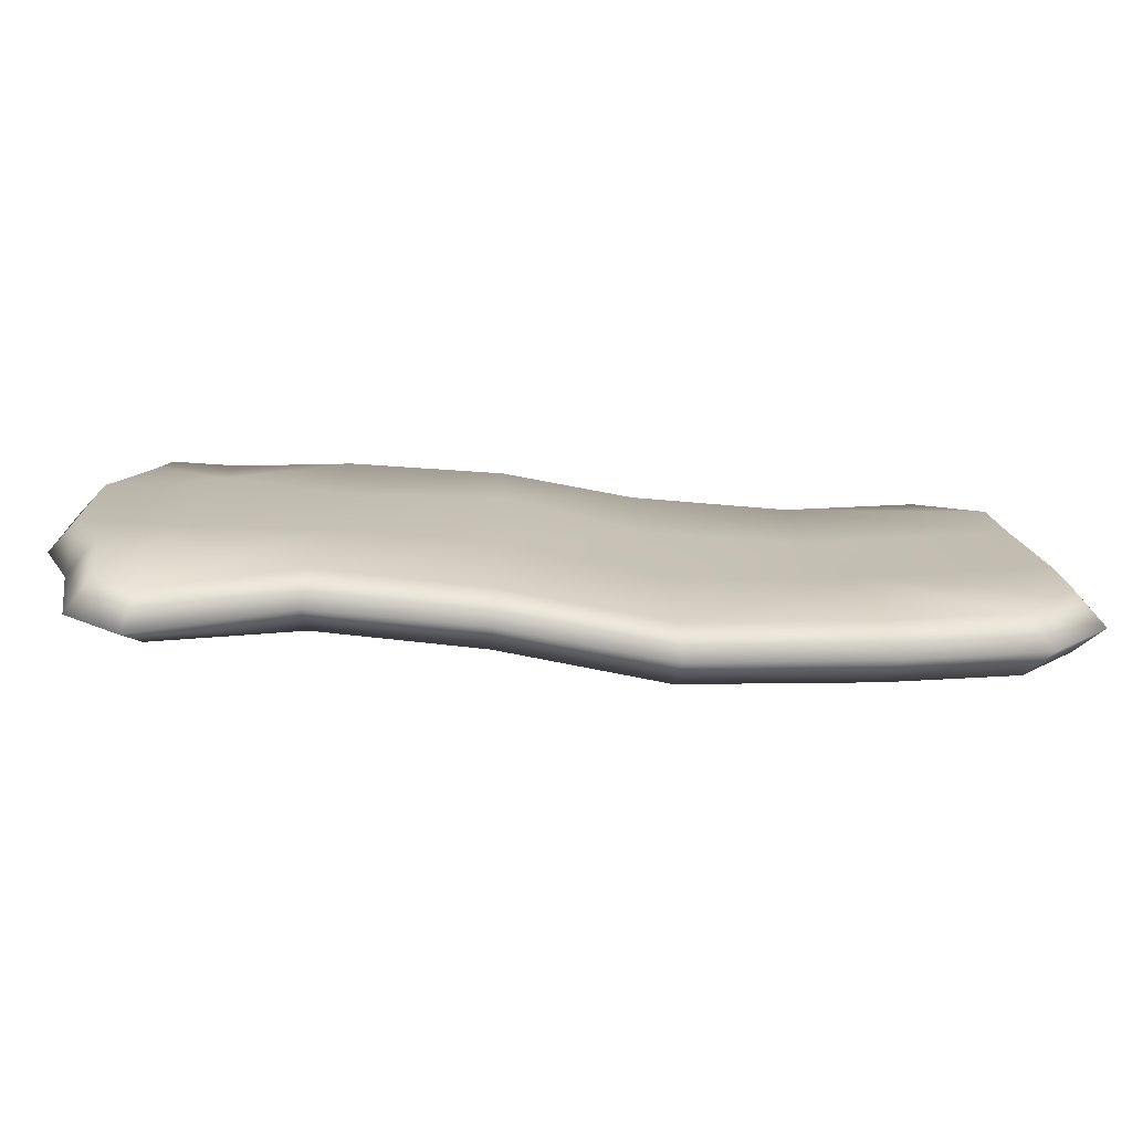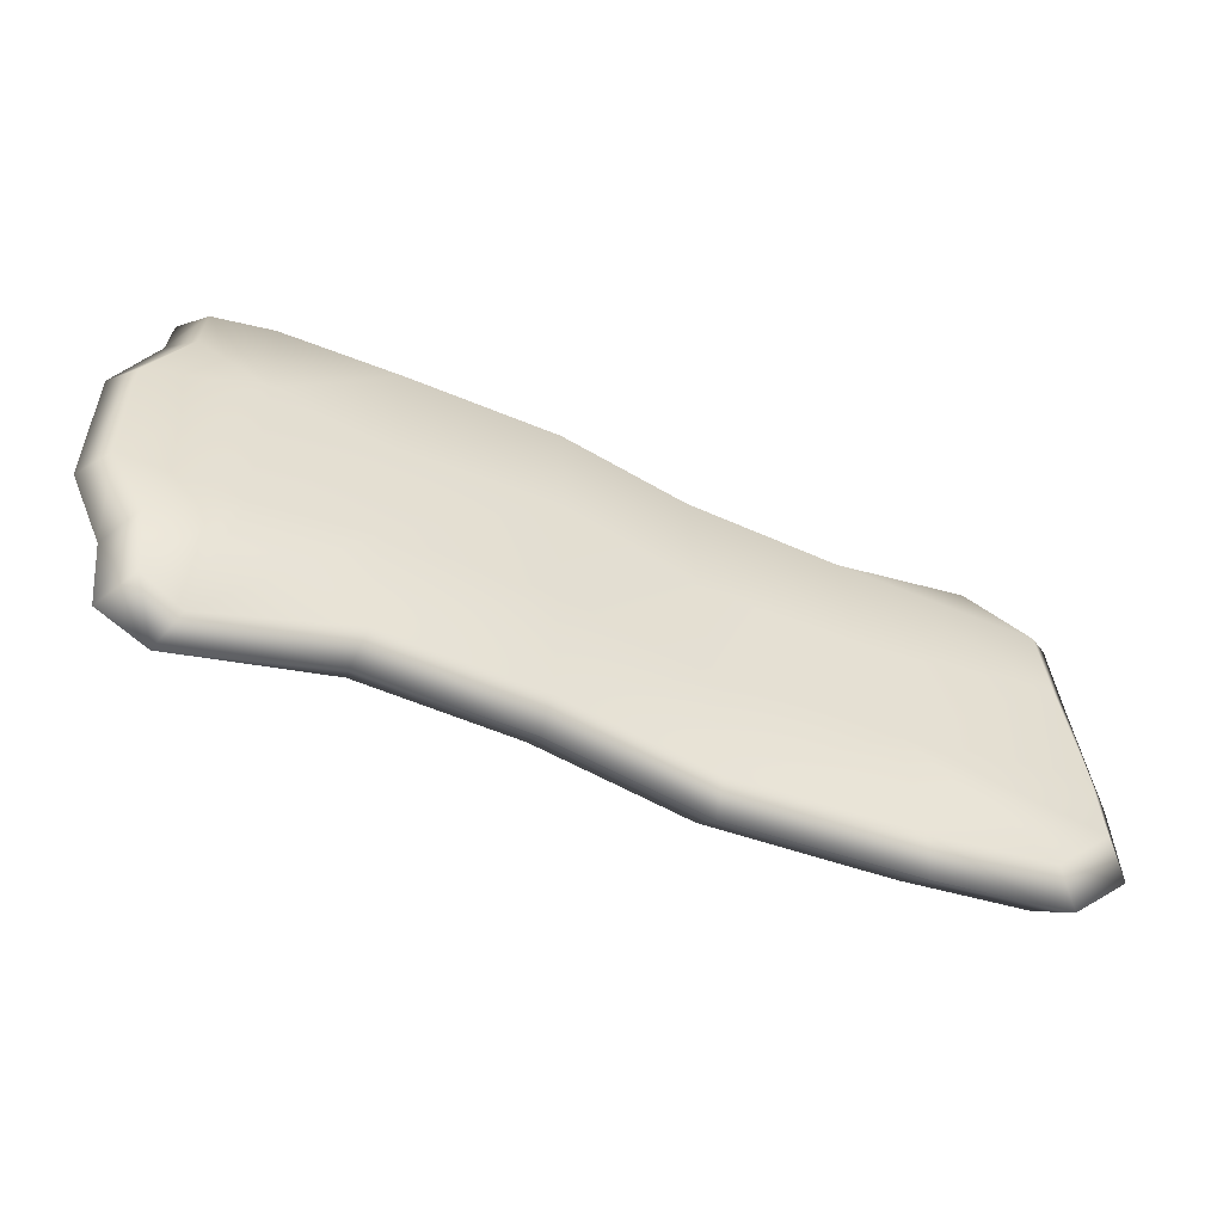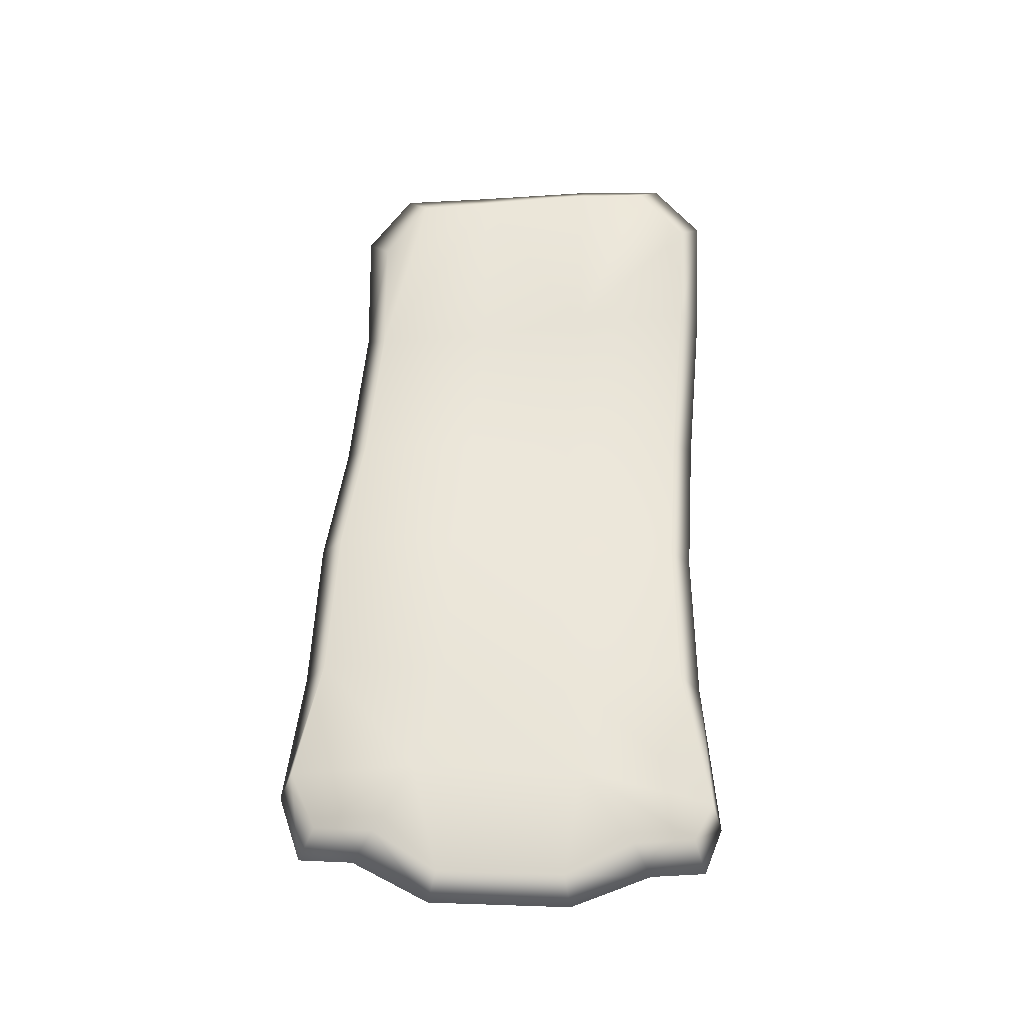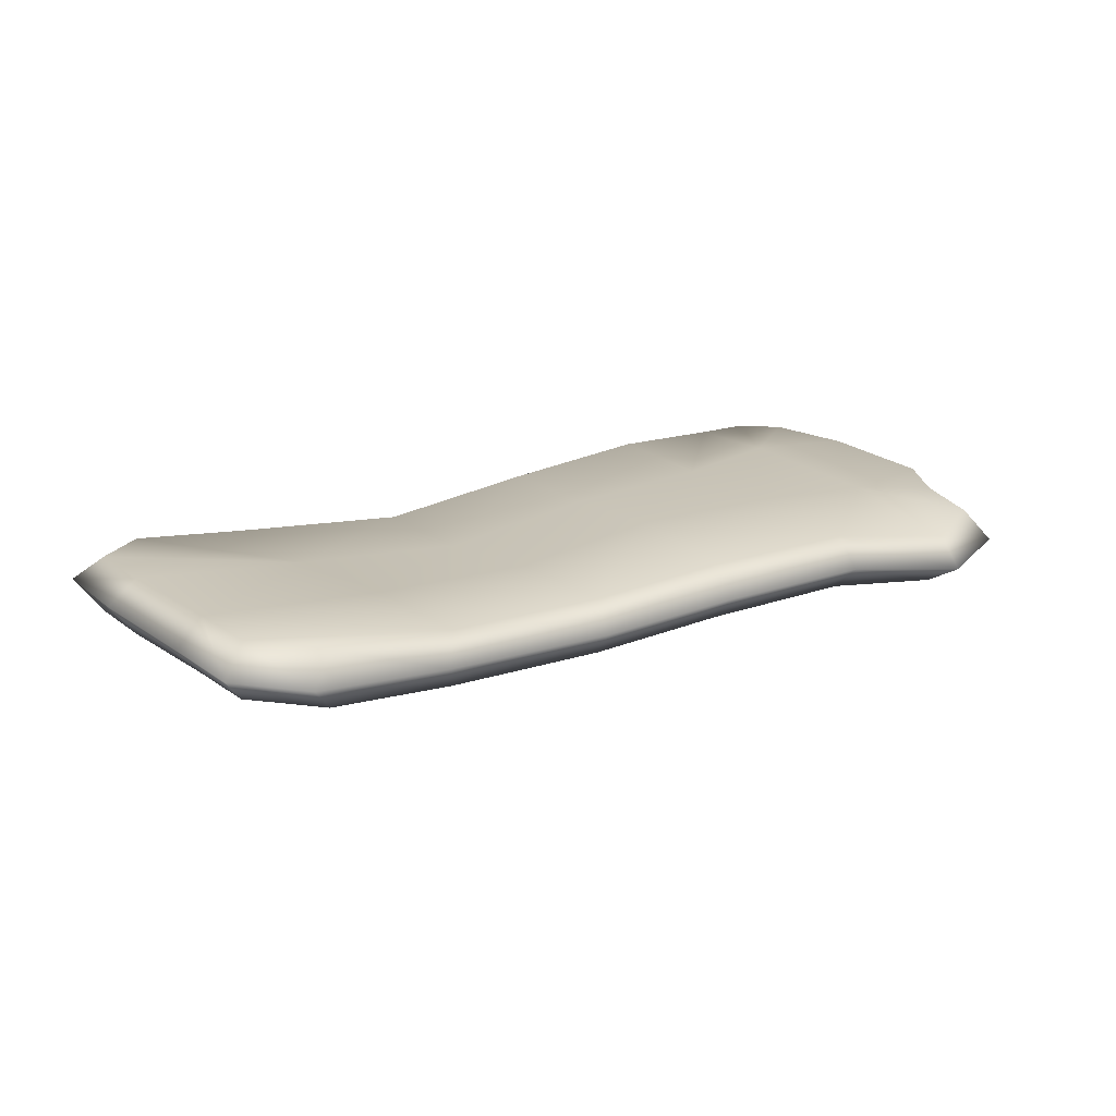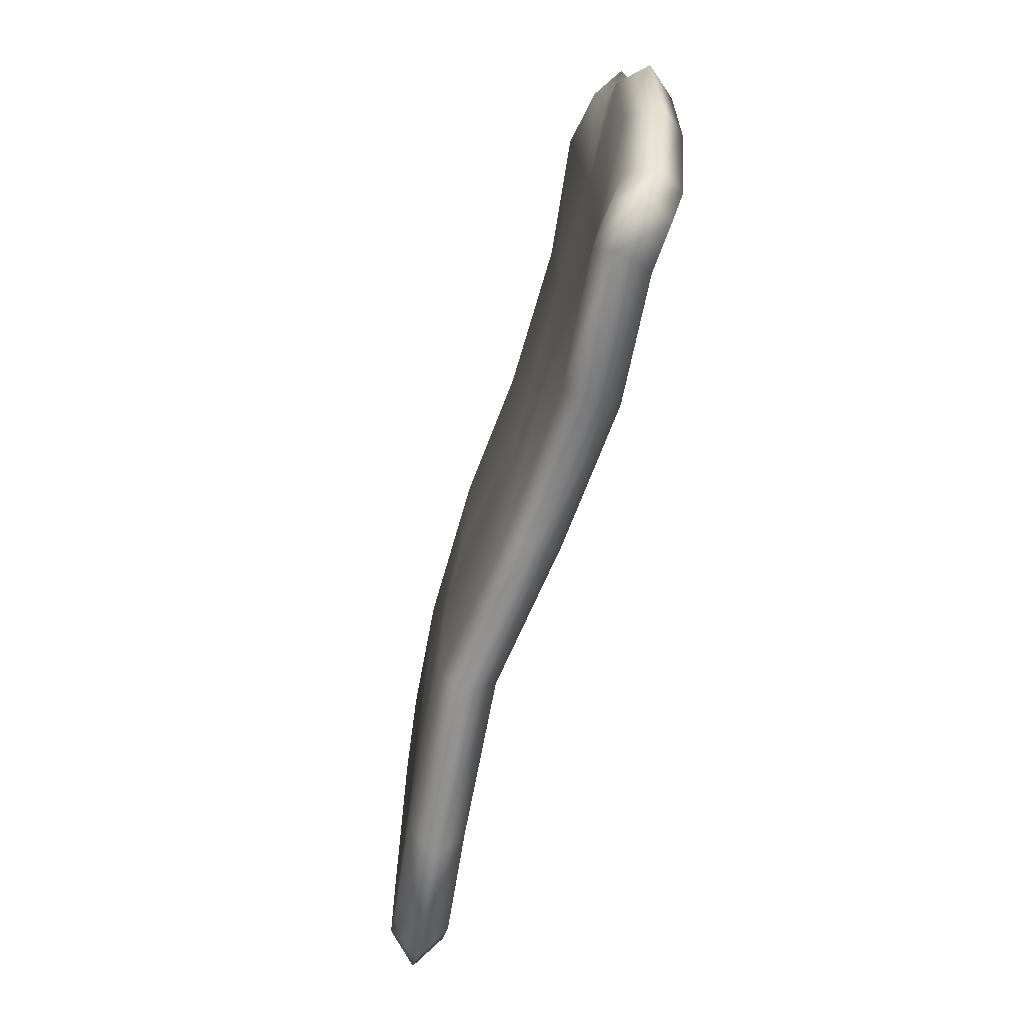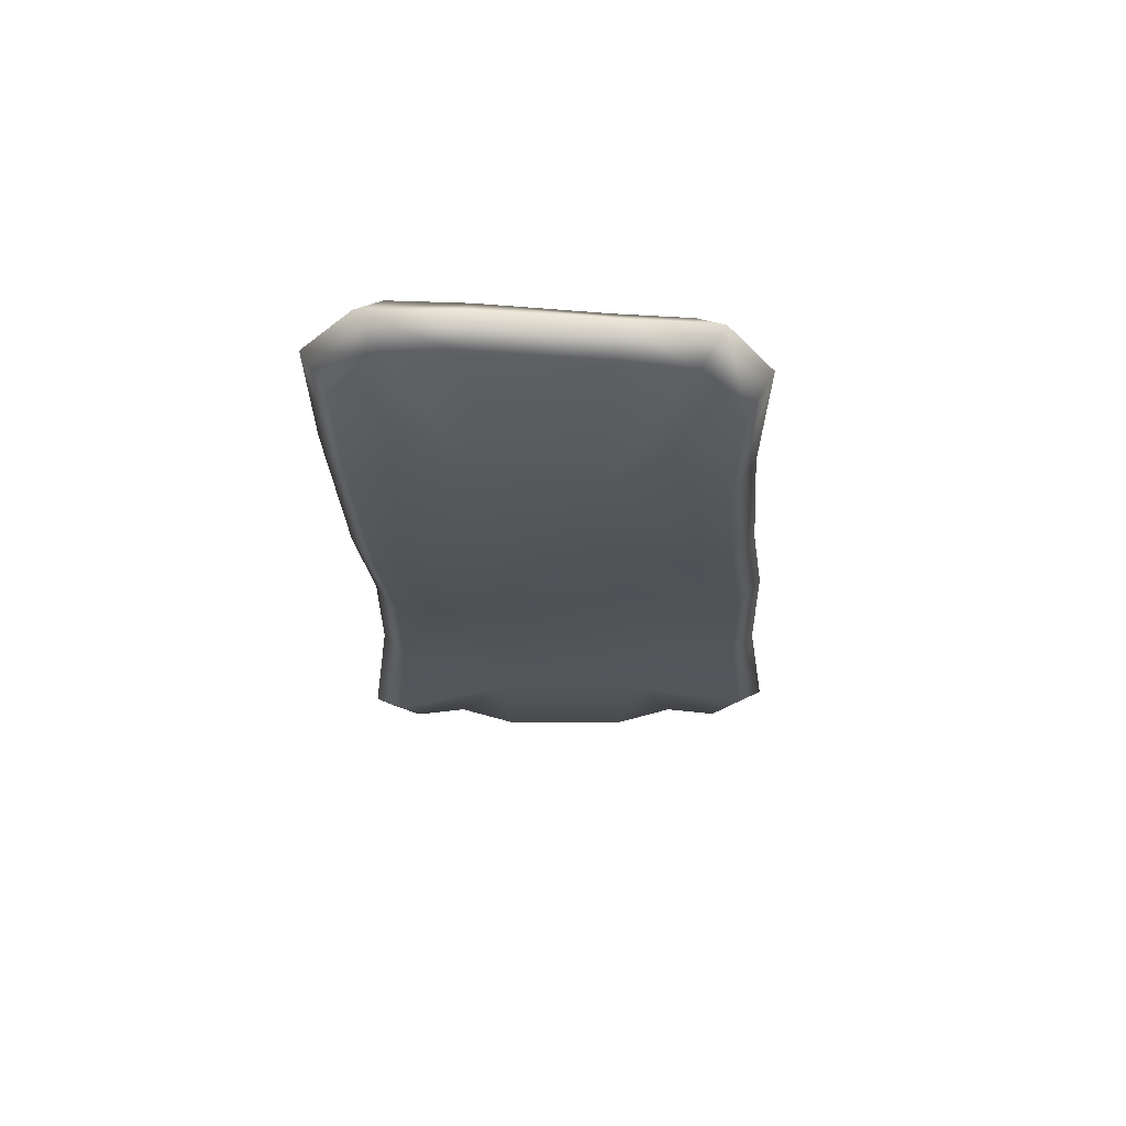
<metadata>
{"format":"obj","ext":"obj","renderer":"f3d","projection":"perspective","resolution":1024,"background":"white","views":[{"elev":-73.4,"azim":-3.2,"up":"+Y"},{"elev":-53.5,"azim":-23.0,"up":"+Y"},{"elev":59.1,"azim":-88.0,"up":"+Z"},{"elev":20.3,"azim":146.9,"up":"+Z"},{"elev":-63.6,"azim":-105.5,"up":"+Y"},{"elev":-24.4,"azim":90.9,"up":"+Z"}]}
</metadata>
<code>
g default
v -1.088 -0.1844 -0.06385
v -1.088 0.1489 -0.06477
v -1.149 -0.2042 0.00633
v -1.149 0.1685 0.005724
v -1.088 -0.1849 0.08118
v -1.088 0.1489 0.08015
v -0.8675 -0.5787 0.04826
v -0.8057 -0.2232 0.09531
v -0.8057 0.2259 0.09462
v -0.8178 0.5548 0.04378
v -0.5097 -0.4925 0.08905
v -0.5097 -0.1641 0.08961
v -0.5097 0.1539 0.09165
v -0.5097 0.4884 0.08362
v 0.3066 -0.4893 0.008561
v 0.292 -0.1735 0.01459
v 0.2509 0.1203 0.04031
v 0.2298 0.4354 0.04652
v 0.7594 -0.5146 0.04774
v 0.7296 -0.2021 0.04607
v 0.6612 0.0926 0.04435
v 0.6307 0.4072 0.04311
v 1.189 -0.1925 0.09931
v 1.148 0.1156 0.09518
v 1.262 -0.2086 0.03433
v 1.225 0.1403 0.03104
v 1.202 -0.1925 -0.04505
v 1.16 0.1156 -0.04923
v 0.7669 -0.5146 -0.09683
v 0.7372 -0.2021 -0.09914
v 0.6663 0.0926 -0.1007
v 0.6356 0.4072 -0.1016
v 0.3073 -0.4893 -0.1364
v 0.2927 -0.1735 -0.1363
v 0.251 0.1203 -0.1076
v 0.23 0.4354 -0.09819
v -0.5097 -0.489 -0.05586
v -0.5097 -0.1641 -0.0553
v -0.5097 0.1539 -0.05327
v -0.5097 0.4814 -0.06112
v -0.8675 -0.5303 -0.08846
v -0.8057 -0.2189 -0.04941
v -0.8057 0.2201 -0.05015
v -0.8178 0.5163 -0.09605
v 0.6736 0.4661 -0.02733
v 0.2421 0.4941 -0.02884
v -0.522 0.5448 0.004892
v -0.8548 0.5906 -0.04851
v 0.8009 -0.5747 -0.02056
v 0.3194 -0.549 -0.06419
v -0.522 -0.5517 0.01341
v -0.9045 -0.6093 -0.04683
v -0.9747 -0.4835 -0.07308
v -1.001 -0.3441 -0.04799
v -1.063 -0.4145 0.01524
v -1.036 -0.5615 -0.02406
v -0.9767 0.4489 -0.07633
v -0.9878 0.3085 -0.05665
v -1.049 0.3741 0.008957
v -1.038 0.5206 -0.01818
v -0.9747 -0.526 0.06534
v -1.001 -0.3648 0.09567
v -0.9767 0.4775 0.0655
v -0.9878 0.3211 0.08784
v 1.063 -0.5178 0.08243
v 1.202 -0.3847 0.1005
v 1.27 -0.4434 0.03471
v 1.13 -0.5767 0.01735
v 1.129 0.3037 0.09346
v 0.9601 0.4195 0.07314
v 1.204 0.3661 0.02909
v 1.036 0.4825 0.009097
v 1.074 -0.5178 -0.06201
v 1.214 -0.3847 -0.04388
v 0.9706 0.4195 -0.07138
v 1.141 0.3037 -0.05096
v -0.1033 -0.1513 0.07402
v -0.1033 -0.4736 0.06228
v -0.1033 -0.5325 -0.009928
v -0.1033 -0.4736 -0.0826
v -0.1033 -0.1513 -0.07259
v -0.107 0.1576 -0.0434
v -0.1119 0.4768 -0.06299
v -0.1114 0.536 0.004402
v -0.1119 0.4768 0.08192
v -0.107 0.1576 0.1015
g FoodMediumLUpperLeg
f 1 3 4 2
f 3 5 6 4
f 5 8 9 6
f 6 9 64
f 64 9 63
f 63 9 10
f 7 11 12 8
f 8 12 13 9
f 9 13 14 10
f 11 78 77 12
f 12 77 86 13
f 13 86 85 14
f 15 19 20 16
f 16 20 21 17
f 17 21 22 18
f 19 65 20
f 65 66 20
f 20 66 23
f 20 23 24 21
f 21 24 22
f 24 69 22
f 22 69 70
f 23 25 26 24
f 25 27 28 26
f 27 30 31 28
f 28 31 76
f 76 31 75
f 75 31 32
f 29 33 34 30
f 30 34 35 31
f 31 35 36 32
f 80 37 38 81
f 81 38 39 82
f 82 39 40 83
f 37 41 42 38
f 38 42 43 39
f 39 43 44 40
f 41 53 42
f 53 54 42
f 42 54 1
f 42 1 2 43
f 57 44 43
f 36 46 45 32
f 40 47 84 83
f 44 48 47 40
f 46 18 22 45
f 47 14 85 84
f 48 10 14 47
f 29 49 50 33
f 80 79 51 37
f 37 51 52 41
f 49 19 15 50
f 79 78 11 51
f 51 11 7 52
f 5 62 8
f 62 61 8
f 61 7 8
f 27 74 30
f 74 73 30
f 73 29 30
f 53 56 55 54
f 56 61 62 55
f 58 59 60 57
f 59 64 63 60
f 65 68 67 66
f 68 73 74 67
f 69 71 72 70
f 71 76 75 72
f 55 3 1 54
f 2 4 59 58
f 55 62 5 3
f 4 6 64 59
f 67 25 23 66
f 24 26 71 69
f 67 74 27 25
f 26 28 76 71
f 32 45 72 75
f 60 48 44 57
f 45 22 70 72
f 60 63 10 48
f 68 49 29 73
f 41 52 56 53
f 68 65 19 49
f 52 7 61 56
f 2 58 43
f 58 57 43
f 78 15 16 77
f 50 15 78 79
f 33 50 79 80
f 33 80 81 34
f 34 81 82 35
f 35 82 83 36
f 84 46 36 83
f 85 18 46 84
f 86 17 18 85
f 77 16 17 86

</code>
